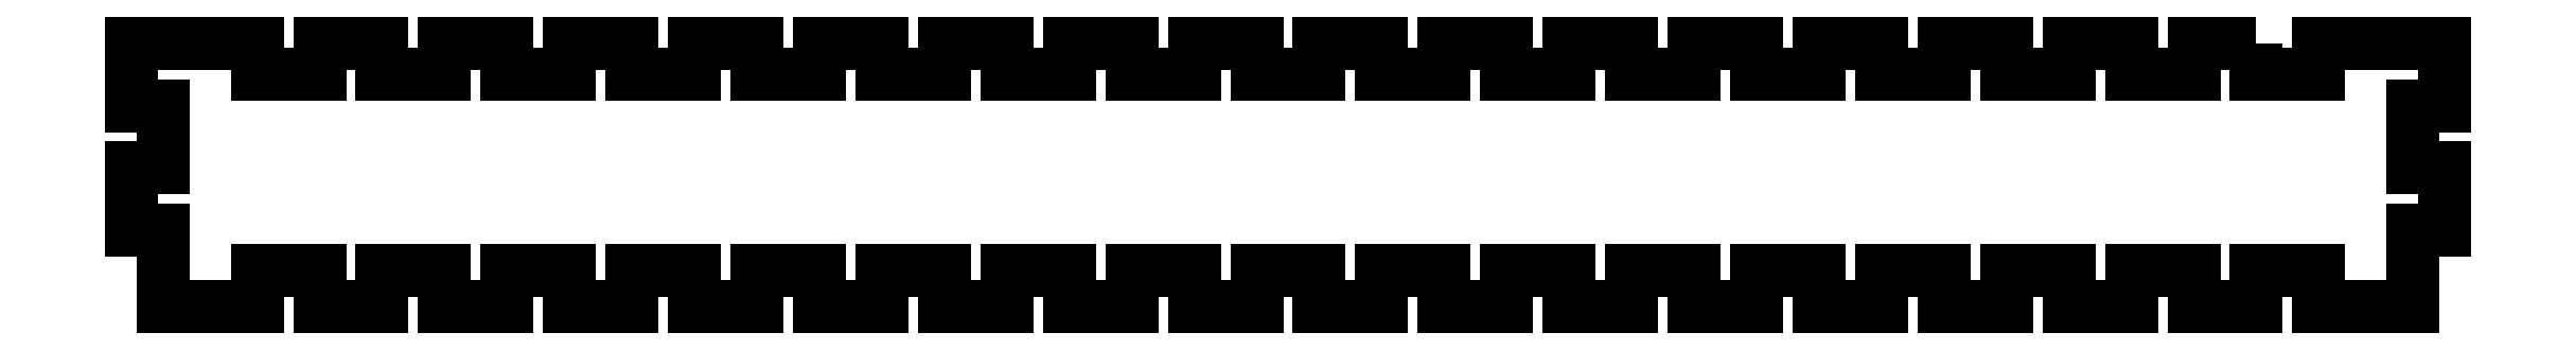
<metadata>
{"format":"dxf","ext":"dxf","renderer":"ezdxf+matplotlib","layout":"modelspace","background":"white","min_lineweight":24,"dpi":150}
</metadata>
<code>
0
SECTION
2
ENTITIES
0
LWPOLYLINE
8
0
90
152
70
1
43
0
10
-36.12
20
1224
10
-36.12
20
1218
10
-24.12
20
1218
10
-24.12
20
1224
10
-1.332e-14
20
1224
10
-1.332e-14
20
1212
10
-6
20
1212
10
-6
20
1200
10
-1.332e-14
20
1200
10
-1.332e-14
20
1188
10
-6
20
1188
10
-6
20
1173
10
-24.13
20
1173
10
-24.13
20
1180
10
-36.13
20
1180
10
-36.13
20
1173
10
-48.13
20
1173
10
-48.13
20
1180
10
-60.13
20
1180
10
-60.13
20
1173
10
-72.13
20
1173
10
-72.13
20
1180
10
-84.13
20
1180
10
-84.13
20
1173
10
-96.13
20
1173
10
-96.13
20
1180
10
-108.1
20
1180
10
-108.1
20
1173
10
-120.1
20
1173
10
-120.1
20
1180
10
-132.1
20
1180
10
-132.1
20
1173
10
-144.1
20
1173
10
-144.1
20
1180
10
-156.1
20
1180
10
-156.1
20
1173
10
-168.1
20
1173
10
-168.1
20
1180
10
-180.1
20
1180
10
-180.1
20
1173
10
-192.1
20
1173
10
-192.1
20
1180
10
-204.1
20
1180
10
-204.1
20
1173
10
-216.1
20
1173
10
-216.1
20
1180
10
-228.1
20
1180
10
-228.1
20
1173
10
-240.1
20
1173
10
-240.1
20
1180
10
-252.1
20
1180
10
-252.1
20
1173
10
-264.1
20
1173
10
-264.1
20
1180
10
-276.1
20
1180
10
-276.1
20
1173
10
-288.1
20
1173
10
-288.1
20
1180
10
-300.1
20
1180
10
-300.1
20
1173
10
-312.1
20
1173
10
-312.1
20
1180
10
-324.1
20
1180
10
-324.1
20
1173
10
-336.1
20
1173
10
-336.1
20
1180
10
-348.1
20
1180
10
-348.1
20
1173
10
-360.1
20
1173
10
-360.1
20
1180
10
-372.1
20
1180
10
-372.1
20
1173
10
-384.1
20
1173
10
-384.1
20
1180
10
-396.1
20
1180
10
-396.1
20
1173
10
-408.1
20
1173
10
-408.1
20
1180
10
-420.1
20
1180
10
-420.1
20
1173
10
-438.2
20
1173
10
-438.2
20
1188
10
-444.3
20
1188
10
-444.3
20
1200
10
-438.2
20
1200
10
-438.2
20
1212
10
-444.3
20
1212
10
-444.3
20
1224
10
-420.1
20
1224
10
-420.1
20
1218
10
-408.1
20
1218
10
-408.1
20
1224
10
-396.1
20
1224
10
-396.1
20
1218
10
-384.1
20
1218
10
-384.1
20
1224
10
-372.1
20
1224
10
-372.1
20
1218
10
-360.1
20
1218
10
-360.1
20
1224
10
-348.1
20
1224
10
-348.1
20
1218
10
-336.1
20
1218
10
-336.1
20
1224
10
-324.1
20
1224
10
-324.1
20
1218
10
-312.1
20
1218
10
-312.1
20
1224
10
-300.1
20
1224
10
-300.1
20
1218
10
-288.1
20
1218
10
-288.1
20
1224
10
-276.1
20
1224
10
-276.1
20
1218
10
-264.1
20
1218
10
-264.1
20
1224
10
-252.1
20
1224
10
-252.1
20
1218
10
-240.1
20
1218
10
-240.1
20
1224
10
-228.1
20
1224
10
-228.1
20
1218
10
-216.1
20
1218
10
-216.1
20
1224
10
-204.1
20
1224
10
-204.1
20
1218
10
-192.1
20
1218
10
-192.1
20
1224
10
-180.1
20
1224
10
-180.1
20
1218
10
-168.1
20
1218
10
-168.1
20
1224
10
-156.1
20
1224
10
-156.1
20
1218
10
-144.1
20
1218
10
-144.1
20
1224
10
-132.1
20
1224
10
-132.1
20
1218
10
-120.1
20
1218
10
-120.1
20
1224
10
-108.1
20
1224
10
-108.1
20
1218
10
-96.12
20
1218
10
-96.12
20
1224
10
-84.12
20
1224
10
-84.12
20
1218
10
-72.12
20
1218
10
-72.12
20
1224
10
-60.12
20
1224
10
-60.12
20
1218
10
-48.12
20
1218
10
-48.12
20
1224
0
ENDSEC
0
EOF

</code>
